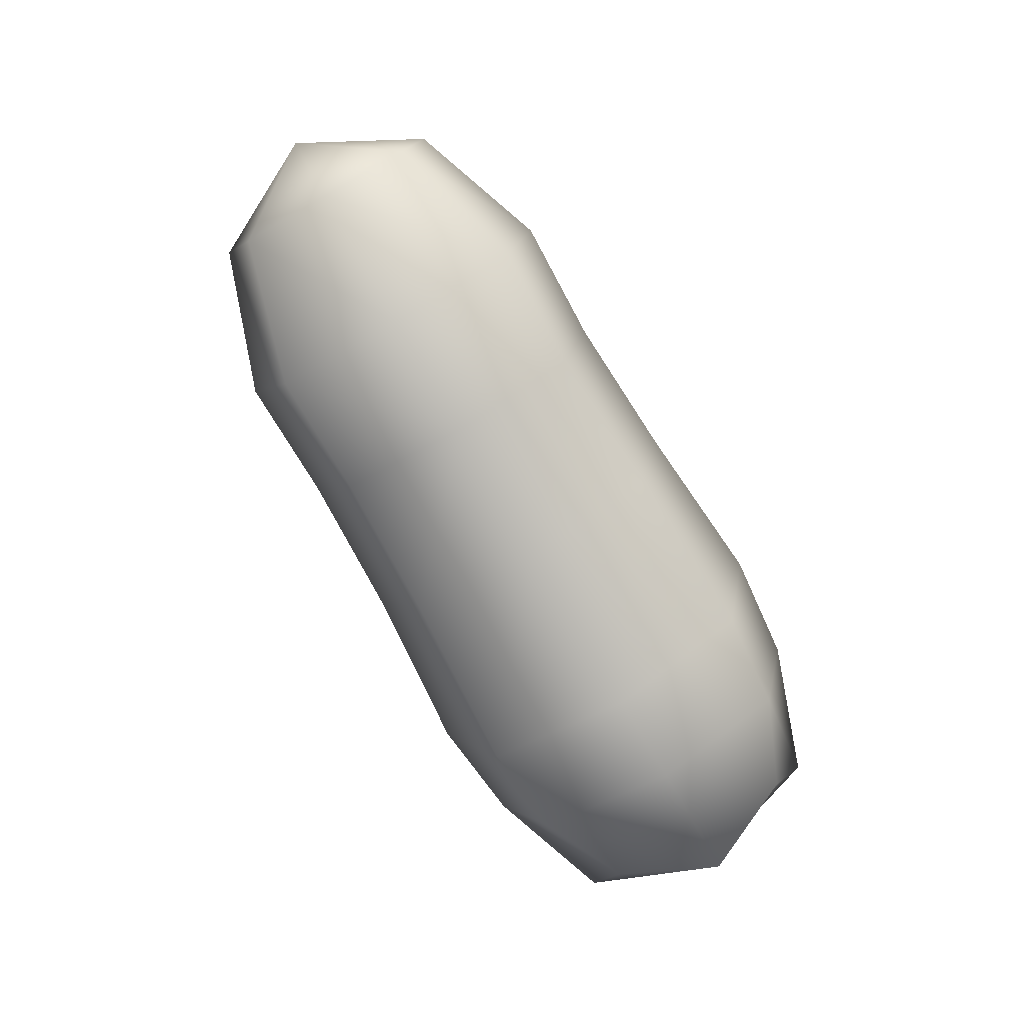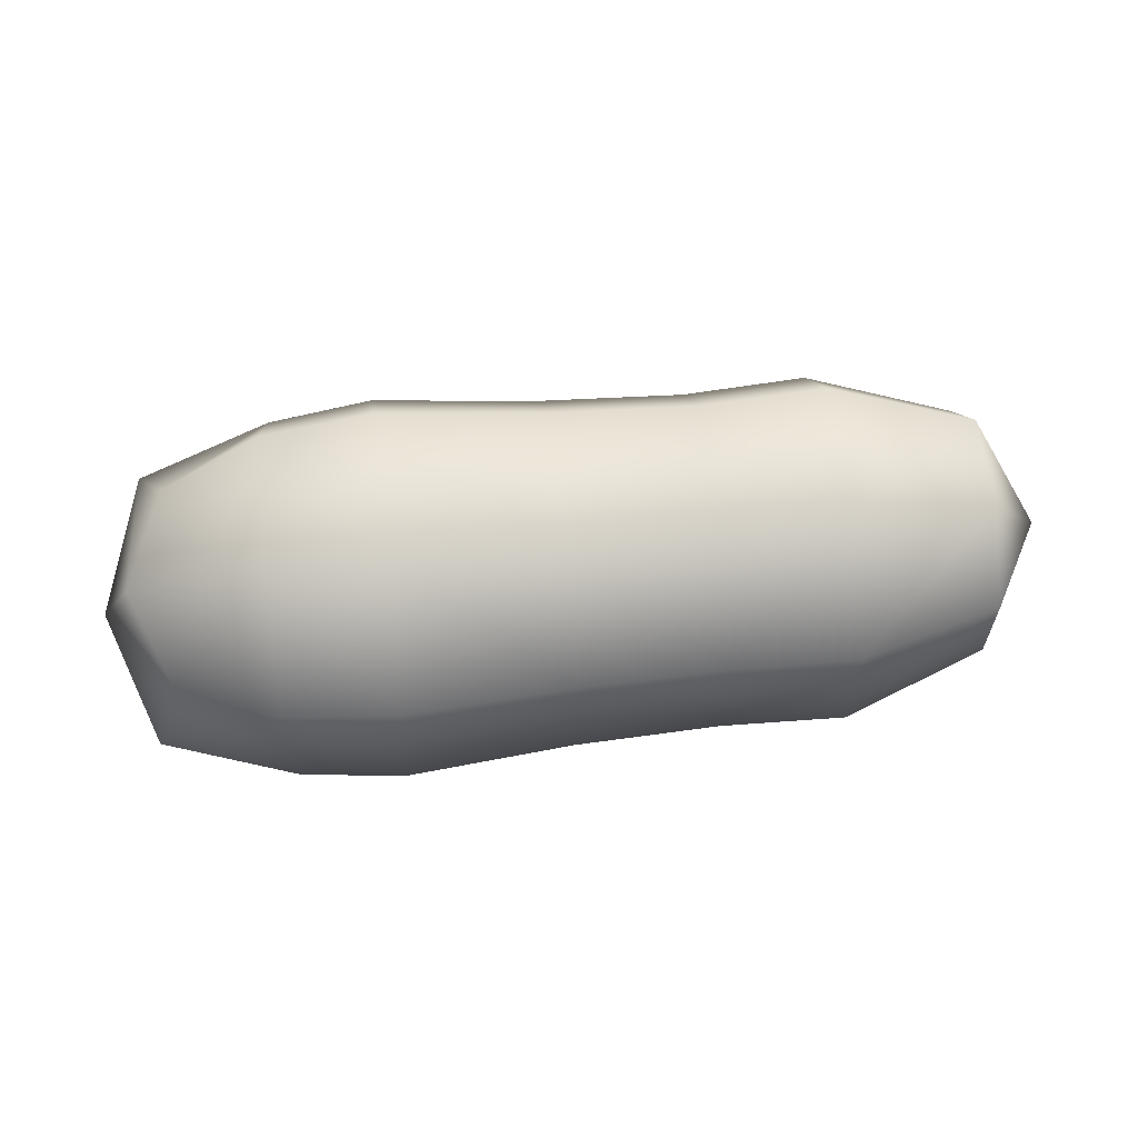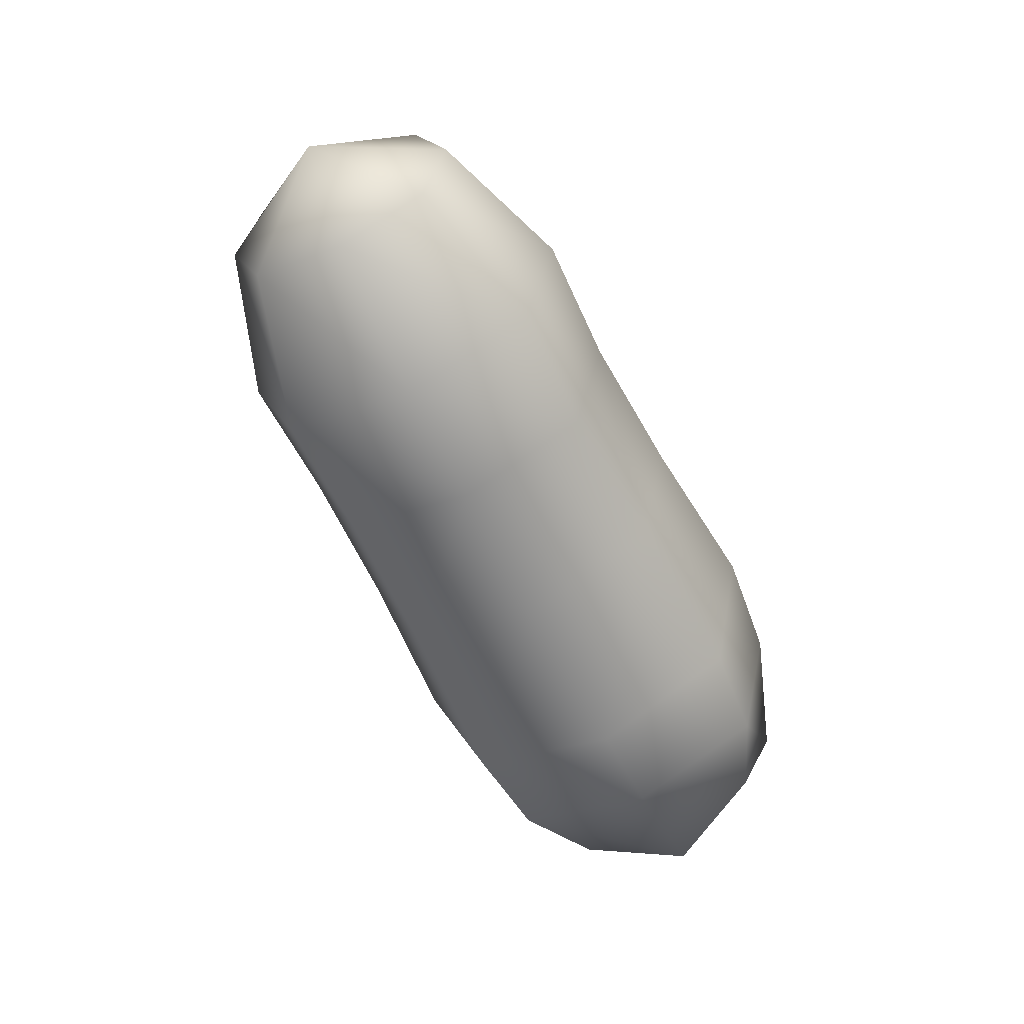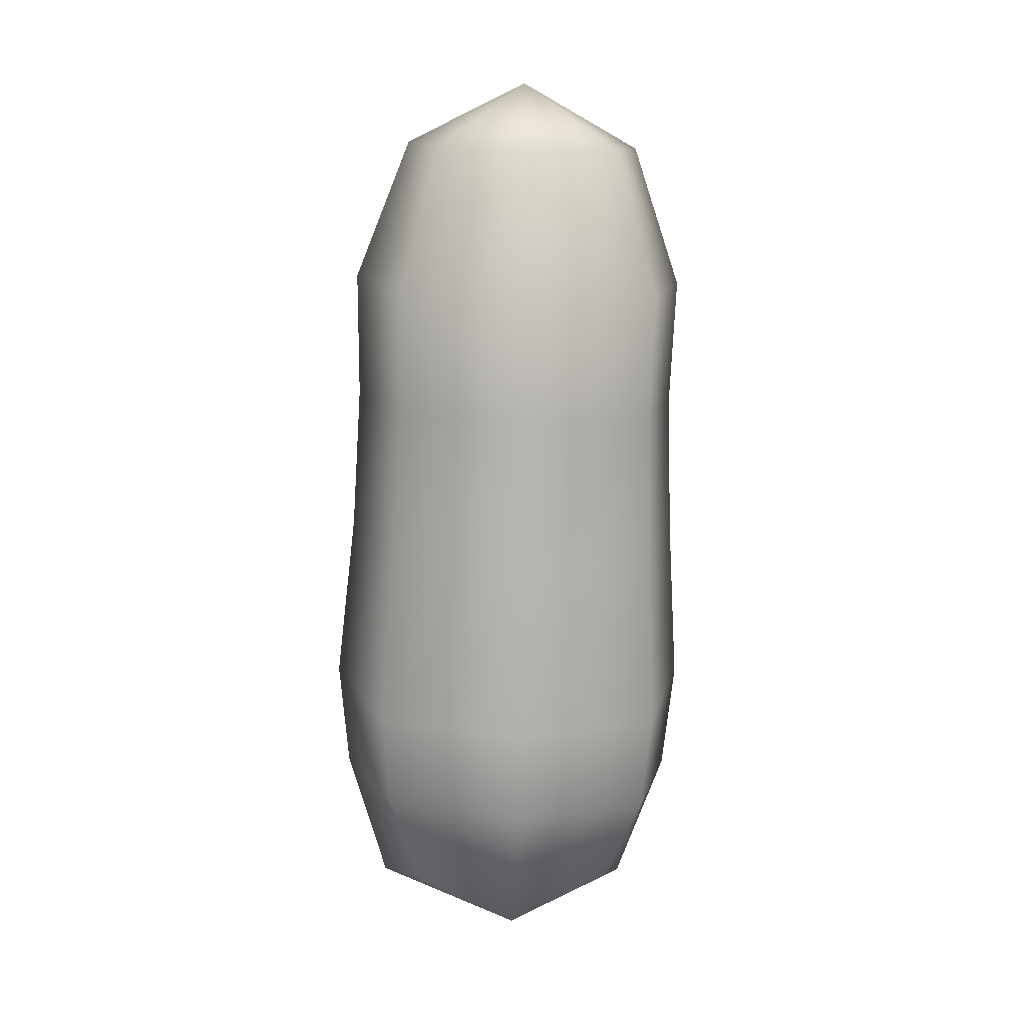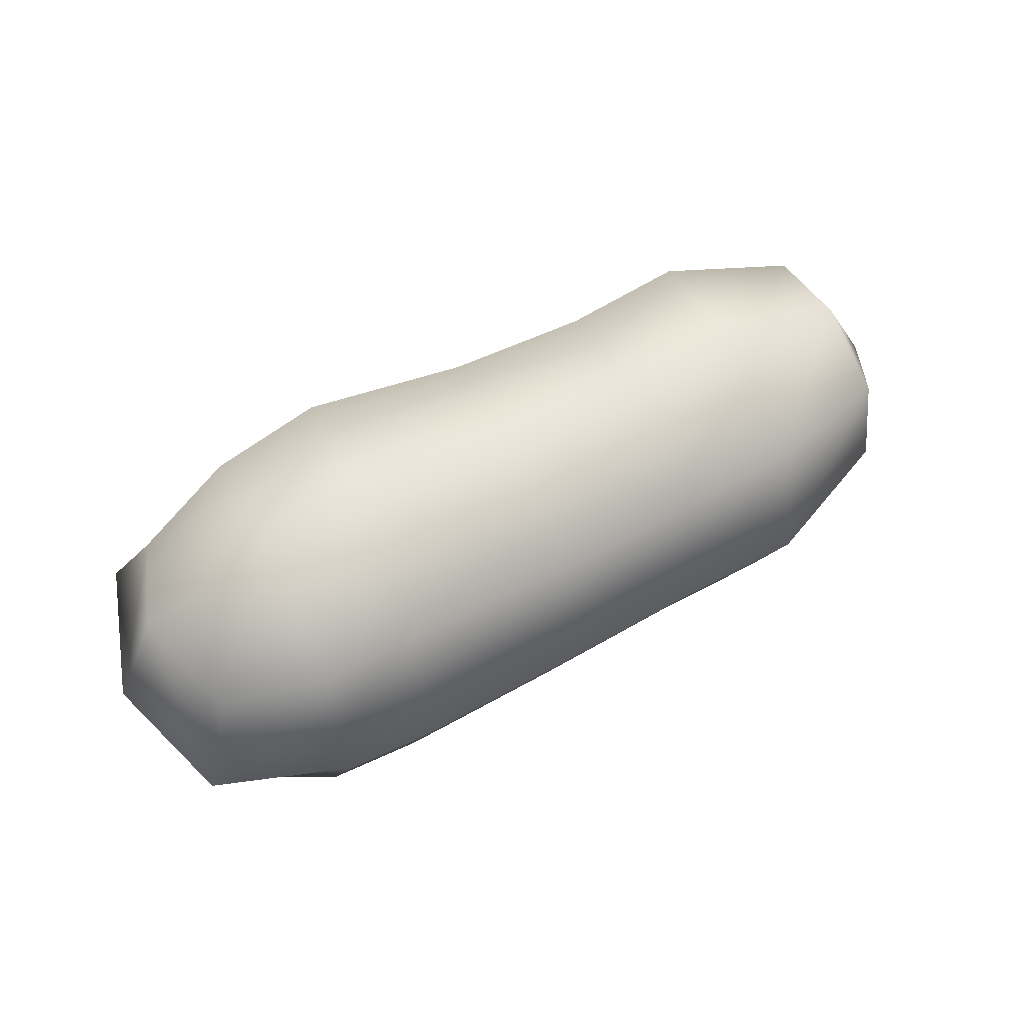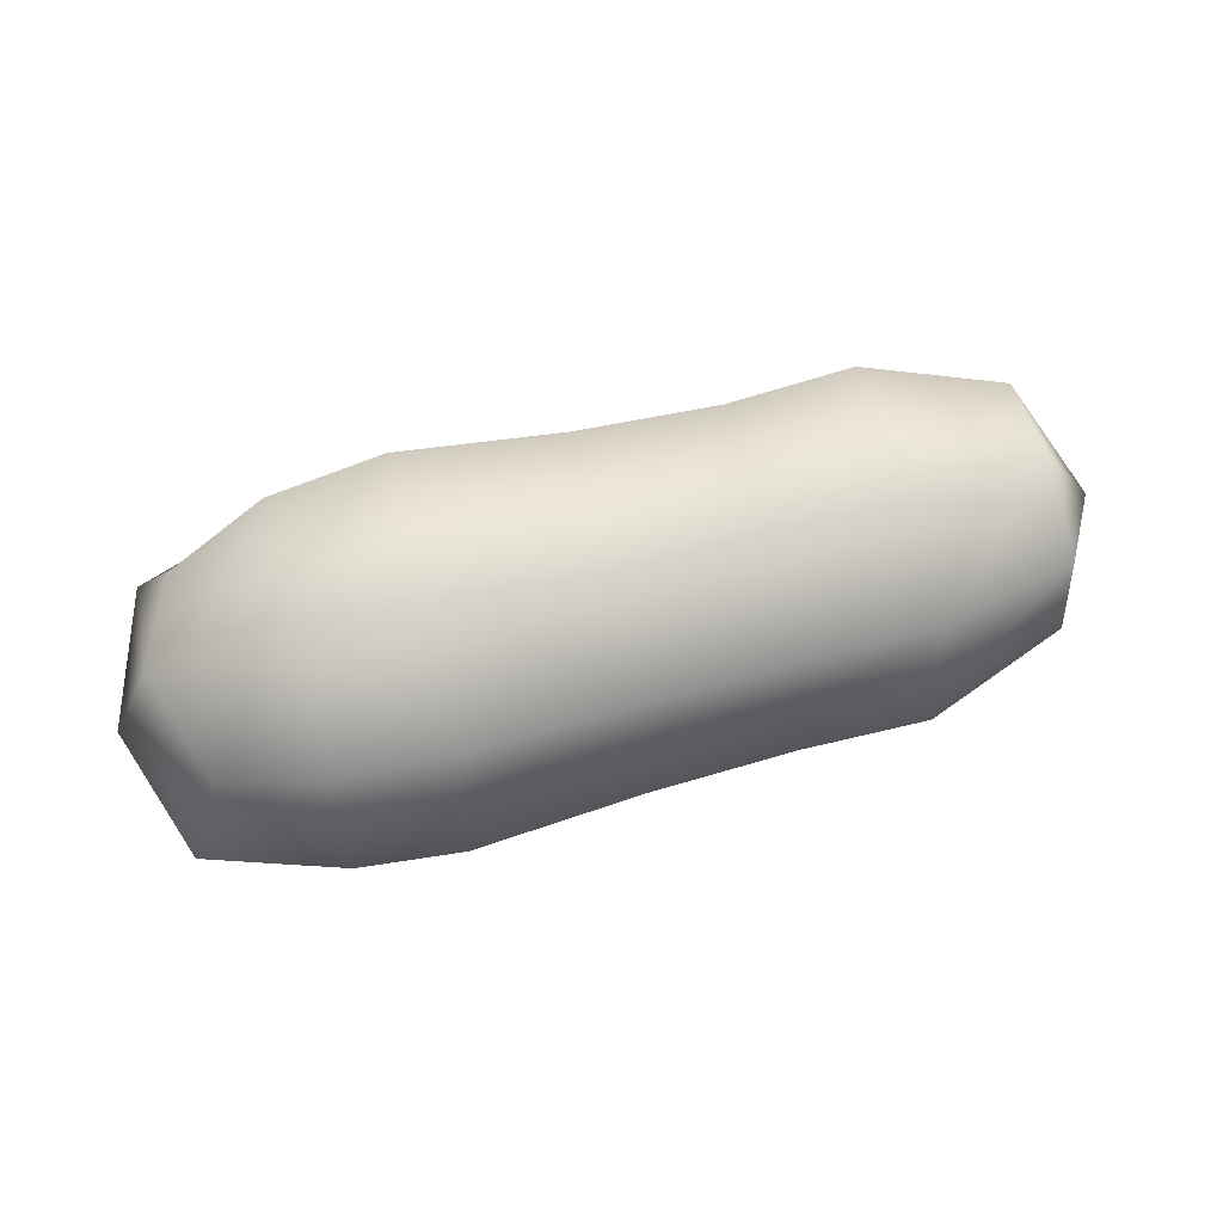
<metadata>
{"format":"obj","ext":"obj","renderer":"f3d","projection":"perspective","resolution":1024,"background":"white","views":[{"elev":-79.3,"azim":120.3,"up":"+Y"},{"elev":76.7,"azim":-5.4,"up":"+Y"},{"elev":-60.1,"azim":116.3,"up":"+Y"},{"elev":-77.9,"azim":88.6,"up":"+Y"},{"elev":58.0,"azim":-28.5,"up":"+Z"},{"elev":65.3,"azim":-14.5,"up":"+Y"}]}
</metadata>
<code>
g default
v -0.9234 -0.2609 -0.2852
v -0.9103 0.2578 -0.2427
v -0.9014 0.215 0.2772
v -0.916 -0.3036 0.2335
v -1.009 0.008109 -0.3533
v -0.6501 0.3508 -0.3302
v -0.9939 0.3294 0.02675
v -0.6401 0.2931 0.3702
v -0.9977 -0.04959 0.3482
v -0.6558 -0.4071 0.3127
v -1.013 -0.3708 -0.03182
v -0.6658 -0.3495 -0.3876
v -0.6596 0.01086 -0.4756
v -0.6433 0.4393 0.02964
v -0.6463 -0.06606 0.4582
v -0.6626 -0.4945 -0.047
v -1.12 -0.01796 -6.1e-05
v 0.7728 0.02342 -0.4619
v 1.147 0.03517 -0.3293
v 0.446 0.006193 -0.451
v 0.7645 -0.3258 -0.3752
v 0.4376 -0.335 -0.3663
v 1.142 -0.2101 -0.2685
v 0.7638 -0.4663 -0.04369
v 0.437 -0.4721 -0.04257
v 1.141 -0.3086 -0.03574
v 0.7693 -0.3797 0.3058
v 0.4424 -0.3876 0.2987
v 1.145 -0.2478 0.2095
v 0.7793 -0.04836 0.4461
v 0.4523 -0.06391 0.4357
v 1.152 -0.01522 0.3081
v 0.7876 0.3011 0.3595
v 0.4606 0.2772 0.3511
v 1.158 0.23 0.2472
v 0.7883 0.4414 0.0279
v 0.4613 0.4143 0.02734
v 1.158 0.3286 0.01452
v 0.7828 0.355 -0.3215
v 0.4559 0.3298 -0.3139
v 1.154 0.2678 -0.2308
v 1.32 0.02115 -0.01085
v 0.08194 0.3409 -0.3274
v 0.06439 0.007081 -0.4692
v 0.04836 -0.3476 -0.3816
v 0.04559 -0.4883 -0.04597
v 0.05325 -0.4021 0.3075
v 0.0709 -0.06556 0.4496
v 0.08682 0.2864 0.3617
v 0.0897 0.4297 0.0263
v -0.3494 0.393 -0.3509
v -0.3822 0.03214 -0.5045
v -0.4134 -0.3515 -0.4093
v -0.4207 -0.5036 -0.04533
v -0.4081 -0.4106 0.3378
v -0.3751 -0.04662 0.4917
v -0.3441 0.3339 0.3963
v -0.3367 0.4891 0.03256
g FoodMediumRUpperArm
f 12 1 5 13
f 13 5 2 6
f 6 2 7 14
f 14 7 3 8
f 8 3 9 15
f 15 9 4 10
f 10 4 11 16
f 16 11 1 12
f 1 11 17 5
f 11 4 9 17
f 17 9 3 7
f 5 17 7 2
f 19 18 39 41
f 18 20 40 39
f 20 18 21 22
f 18 19 23 21
f 22 21 24 25
f 21 23 26 24
f 25 24 27 28
f 24 26 29 27
f 28 27 30 31
f 27 29 32 30
f 31 30 33 34
f 30 32 35 33
f 34 33 36 37
f 33 35 38 36
f 37 36 39 40
f 36 38 41 39
f 12 13 52 53
f 13 6 51 52
f 6 14 58 51
f 14 8 57 58
f 8 15 56 57
f 15 10 55 56
f 10 16 54 55
f 16 12 53 54
f 41 38 42
f 38 35 42
f 35 32 42
f 32 29 42
f 29 26 42
f 26 23 42
f 23 19 42
f 19 41 42
f 44 43 40 20
f 45 44 20 22
f 46 45 22 25
f 47 46 25 28
f 48 47 28 31
f 49 48 31 34
f 50 49 34 37
f 43 50 37 40
f 52 51 43 44
f 53 52 44 45
f 54 53 45 46
f 55 54 46 47
f 56 55 47 48
f 57 56 48 49
f 58 57 49 50
f 51 58 50 43

</code>
